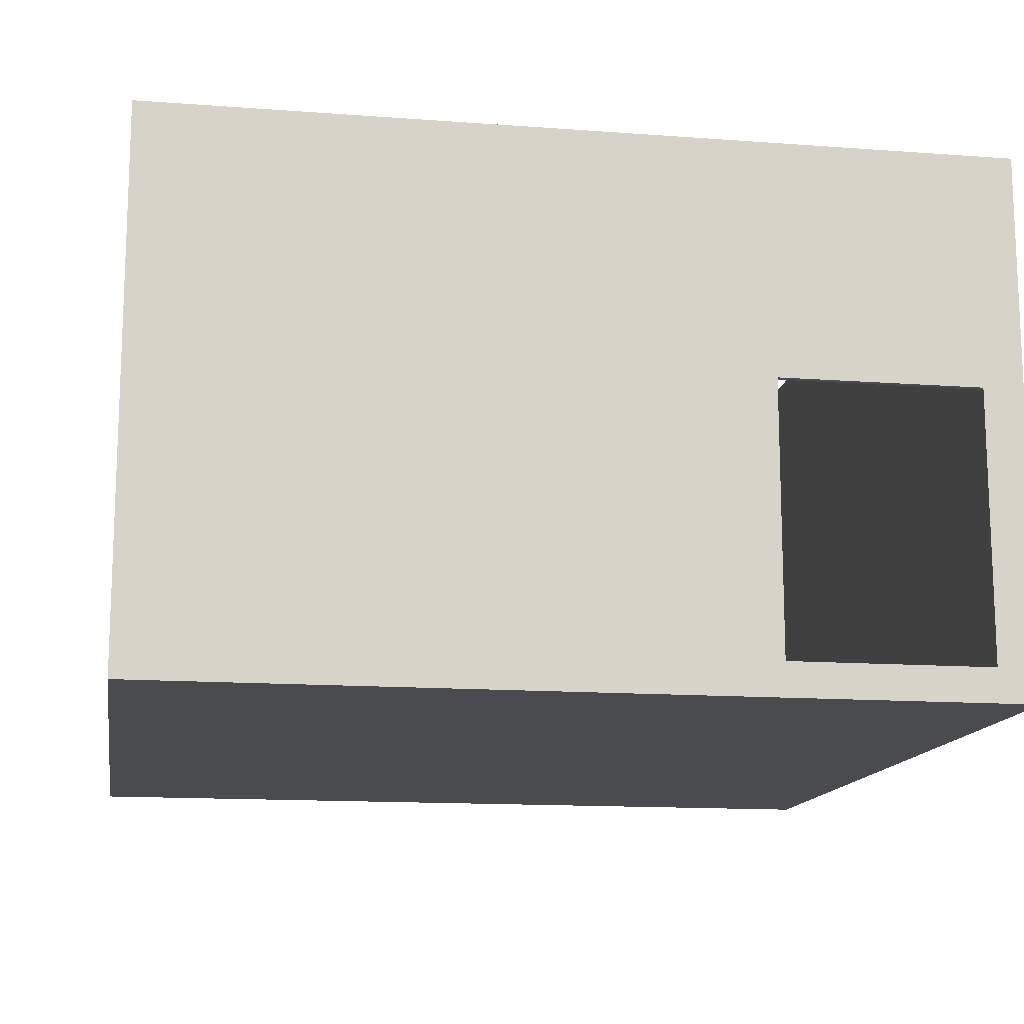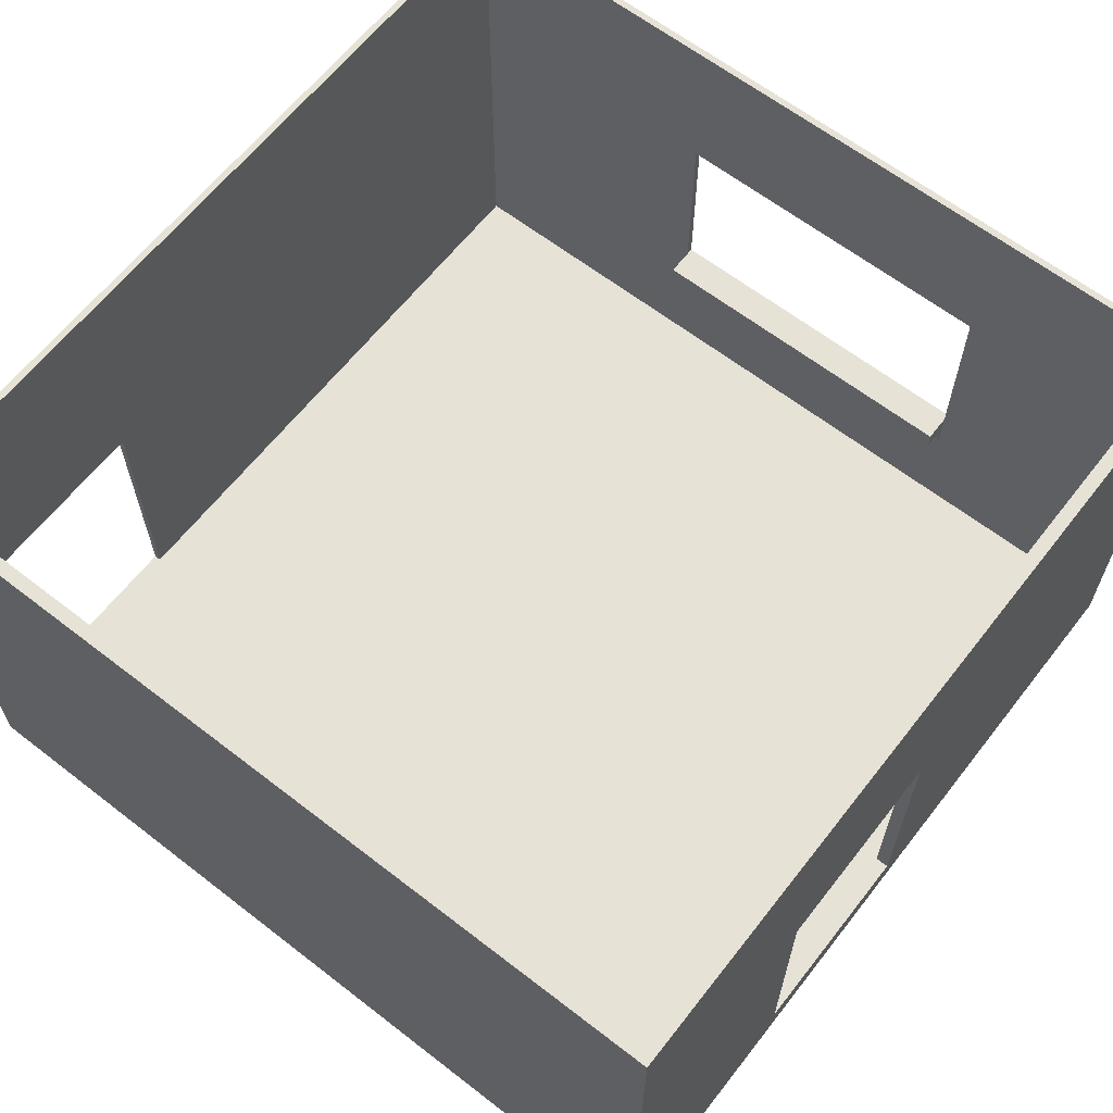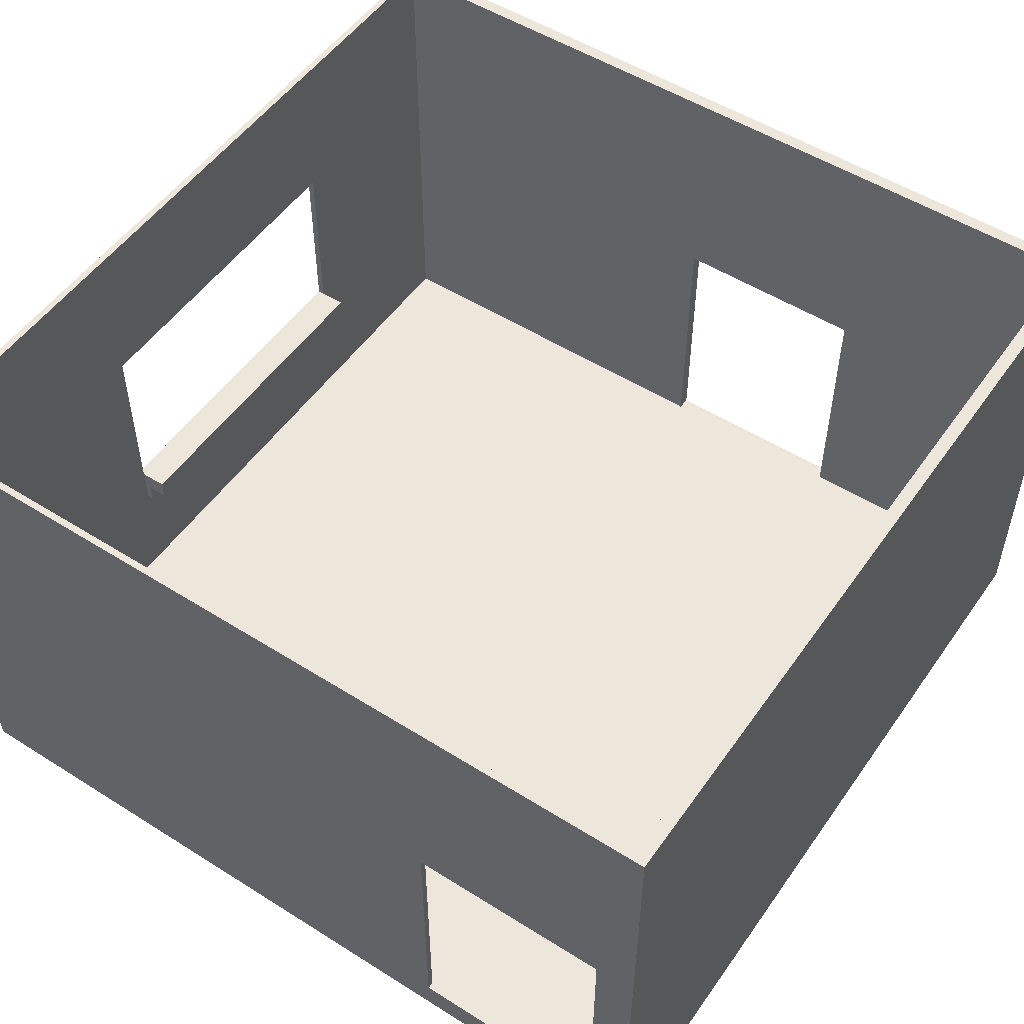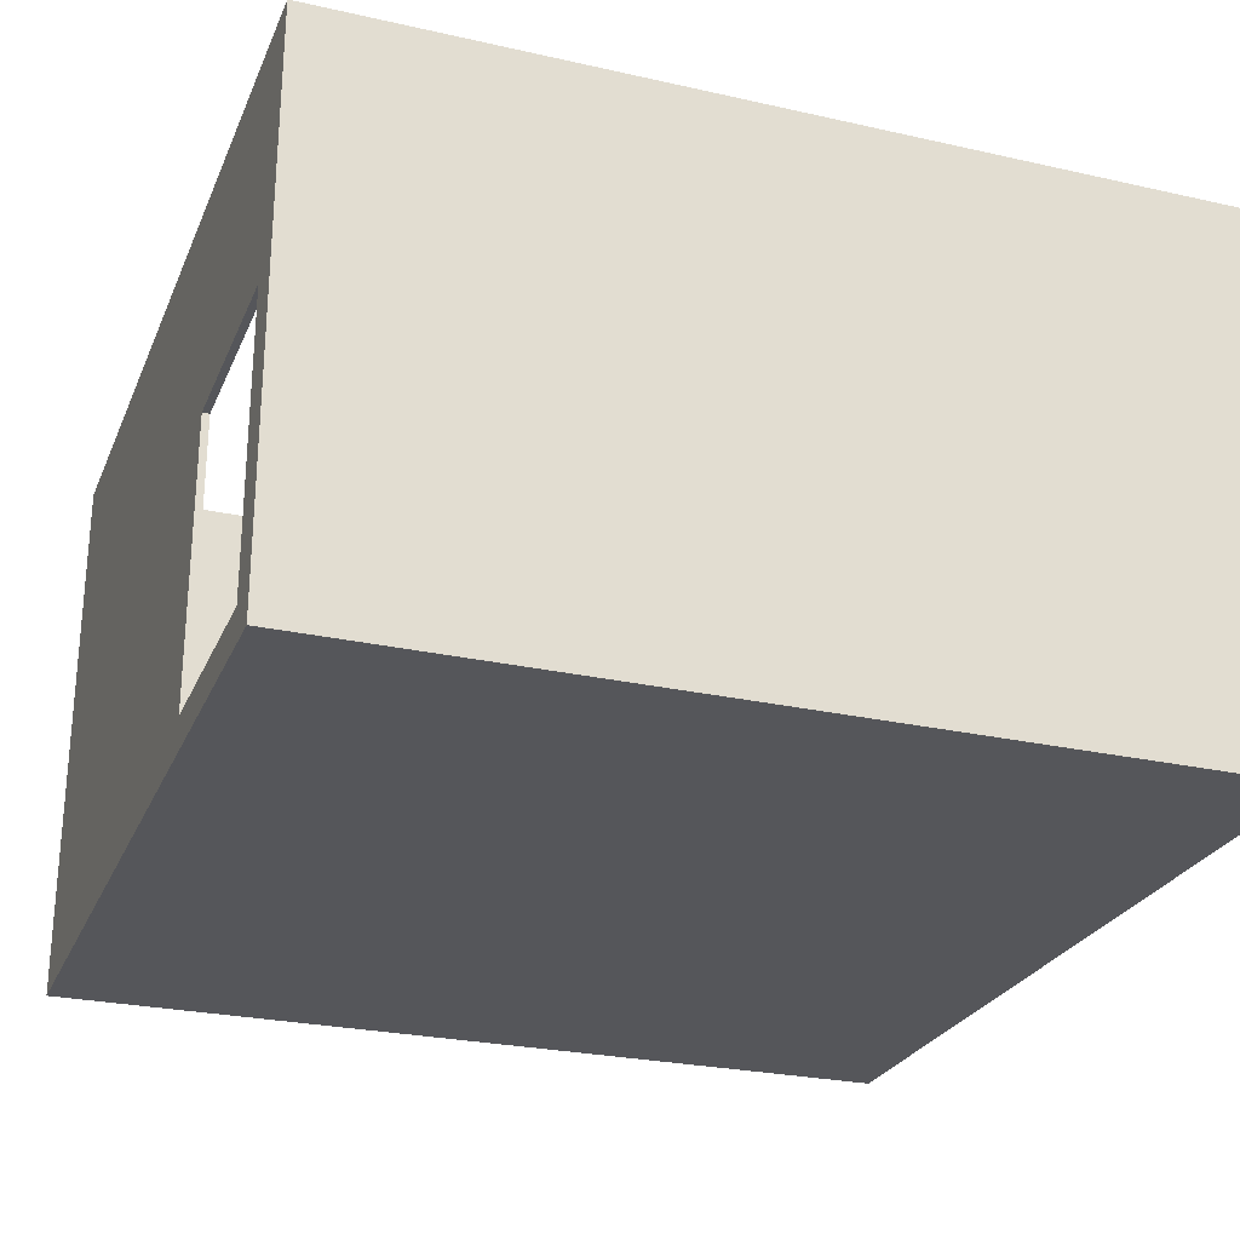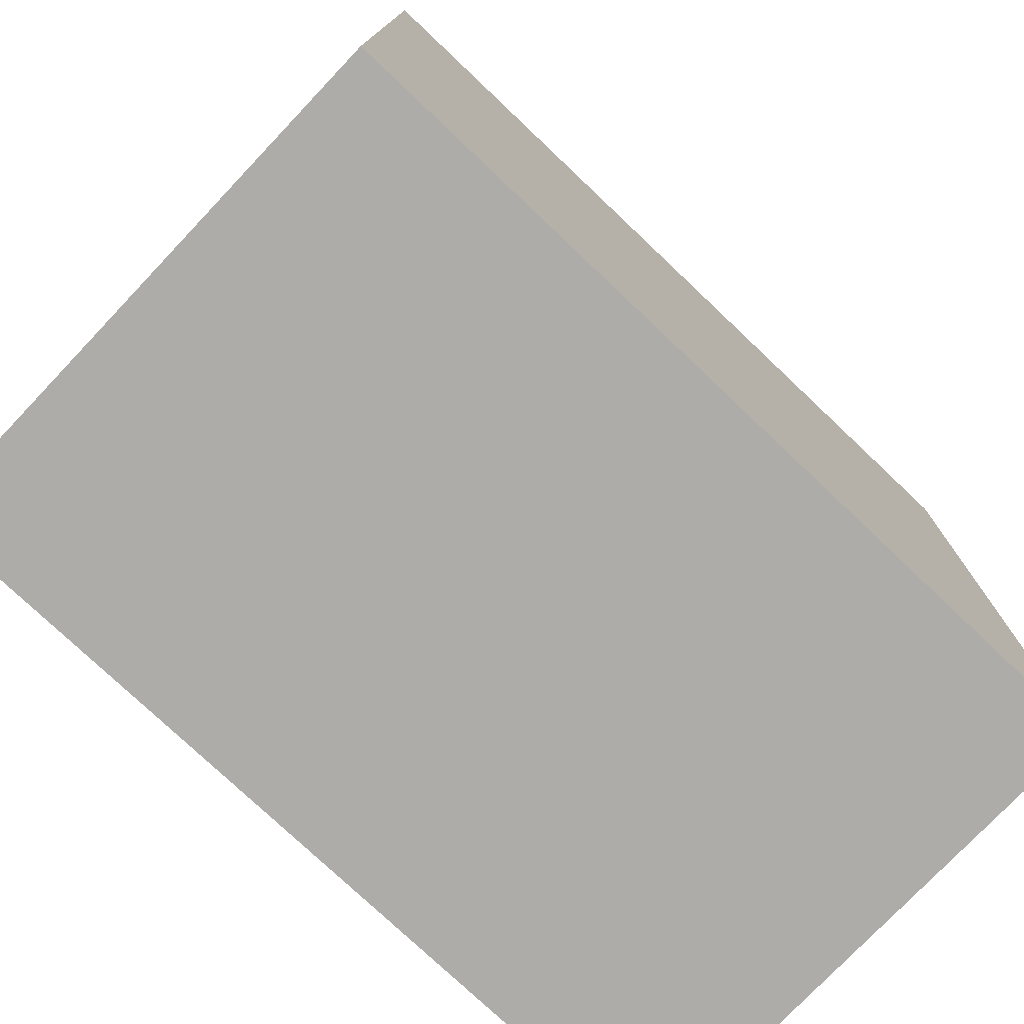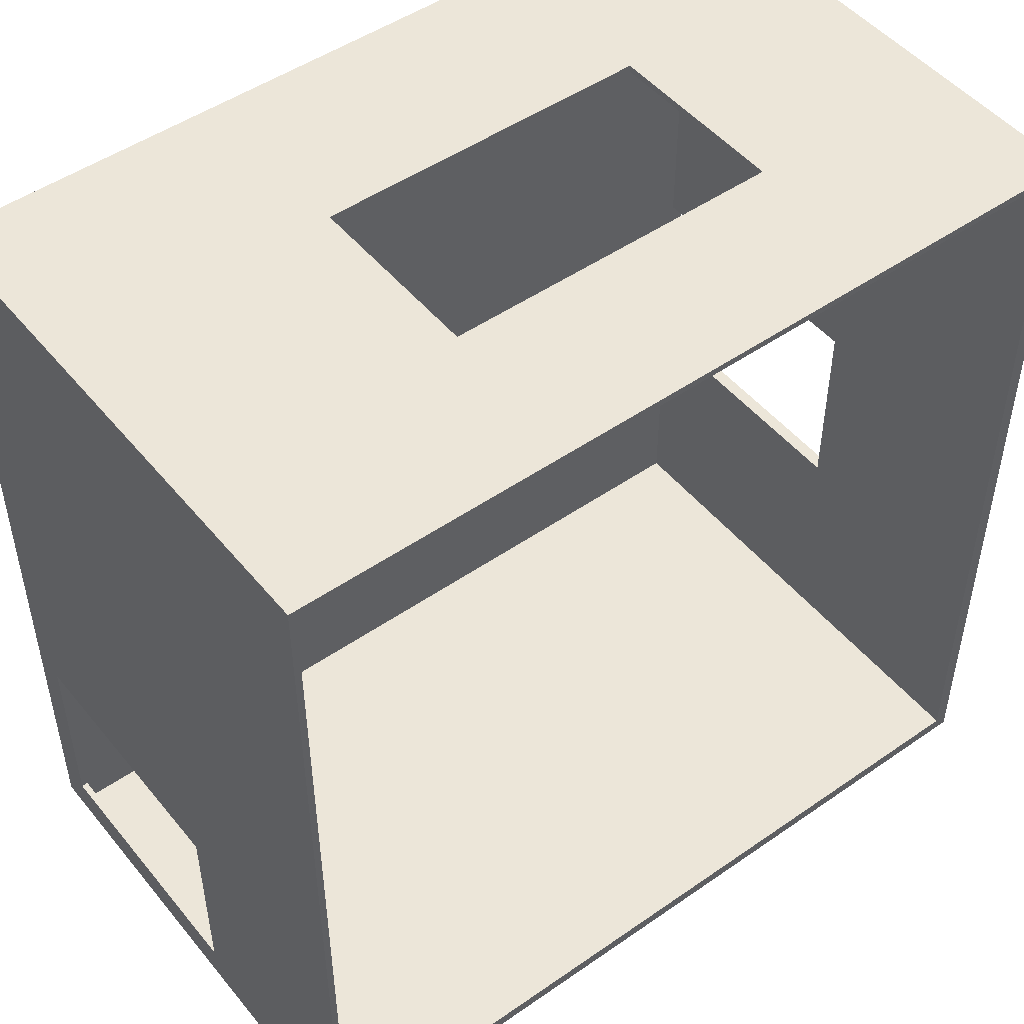
<metadata>
{"format":"obj","ext":"obj","renderer":"f3d","projection":"perspective","resolution":1024,"background":"white","views":[{"elev":-13.9,"azim":80.6,"up":"+Y"},{"elev":63.5,"azim":-142.0,"up":"+Y"},{"elev":52.3,"azim":124.2,"up":"+Y"},{"elev":-26.1,"azim":160.4,"up":"+Y"},{"elev":-76.7,"azim":-43.5,"up":"+Z"},{"elev":49.1,"azim":142.4,"up":"+Z"}]}
</metadata>
<code>
g 4x2 first-0
v -63 0 63
v -63 0 -63
v -63 2 63
v -63 2 53
v -63 2 47
v -63 2 34
v -63 4 3
v -63 4 -27
v -63 5 3
v -63 5 -27
v -63 7 63
v -63 7 57
v -63 7 54
v -63 7 53
v -63 11 47
v -63 11 34
v -63 12 57
v -63 12 54
v -63 45 3
v -63 45 -27
v -63 80 63
v -63 80 -63
v -30 22 62
v -30 22 61
v -30 25 61
v -30 25 58
v -30 28 62
v -30 28 58
v 21 28 63
v 21 28 62
v 21 56 63
v 21 56 62
v 62 5 62
v 62 5 -27
v 62 5 -57
v 62 5 -61
v 62 45 -27
v 62 45 -57
v 62 80 62
v 62 80 -61
v -61 5 62
v -61 5 3
v -61 5 -27
v -61 5 -61
v -61 45 3
v -61 45 -27
v -61 80 62
v -61 80 -61
v -30 28 63
v -30 28 62
v -30 56 63
v -30 56 62
v 21 22 62
v 21 22 61
v 21 25 61
v 21 25 58
v 21 28 62
v 21 28 58
v 63 0 63
v 63 0 -63
v 63 4 -27
v 63 4 -57
v 63 5 -27
v 63 5 -57
v 63 45 -27
v 63 45 -57
v 63 80 63
v 63 80 -63
v -63 0 63
v -63 2 63
v -63 7 63
v -63 80 63
v -62 2 63
v -62 7 63
v -30 28 63
v -30 56 63
v 21 28 63
v 21 56 63
v 63 0 63
v 63 80 63
v -63 5 -27
v -63 45 -27
v -61 5 -27
v -61 45 -27
v 62 5 -57
v 62 45 -57
v 63 5 -57
v 63 45 -57
v -61 5 -61
v -61 80 -61
v 62 5 -61
v 62 80 -61
v -61 5 62
v -61 80 62
v -30 22 62
v -30 28 62
v -30 56 62
v 21 22 62
v 21 28 62
v 21 56 62
v 62 5 62
v 62 80 62
v -30 22 61
v -30 25 61
v 21 22 61
v 21 25 61
v -30 25 58
v -30 28 58
v 21 25 58
v 21 28 58
v -63 5 3
v -63 45 3
v -61 5 3
v -61 45 3
v 62 5 -27
v 62 45 -27
v 63 5 -27
v 63 45 -27
v -63 0 -63
v -63 80 -63
v 63 0 -63
v 63 80 -63
v -63 0 63
v 63 0 63
v -63 0 -63
v 63 0 -63
v -30 22 62
v 21 22 62
v -30 22 61
v 21 22 61
v -30 25 61
v 21 25 61
v -30 25 58
v 21 25 58
v -63 45 3
v -61 45 3
v -63 45 -27
v -61 45 -27
v 62 45 -27
v 63 45 -27
v 62 45 -57
v 63 45 -57
v -30 56 63
v 21 56 63
v -30 56 62
v 21 56 62
v -61 5 62
v 62 5 62
v -63 5 3
v -61 5 3
v -63 5 -27
v -61 5 -27
v 62 5 -27
v 63 5 -27
v 62 5 -57
v 63 5 -57
v -61 5 -61
v 62 5 -61
v -30 28 63
v 21 28 63
v -30 28 62
v 21 28 62
v -30 28 58
v 21 28 58
v -63 80 63
v 63 80 63
v -61 80 62
v 62 80 62
v -61 80 -61
v 62 80 -61
v -63 80 -63
v 63 80 -63
f 3 2 1
f 4 2 3
f 5 2 4
f 6 2 5
f 7 2 6
f 8 2 7
f 9 7 6
f 9 8 7
f 10 2 8
f 10 8 9
f 11 4 3
f 12 4 11
f 13 4 12
f 14 5 4
f 14 4 13
f 15 6 5
f 15 5 14
f 15 14 13
f 16 9 6
f 16 6 15
f 17 13 12
f 17 12 11
f 18 16 15
f 18 13 17
f 18 15 13
f 19 9 16
f 19 16 18
f 19 18 17
f 20 2 10
f 21 19 17
f 21 20 19
f 21 17 11
f 22 2 20
f 22 20 21
f 25 24 23
f 27 25 23
f 27 26 25
f 28 26 27
f 31 30 29
f 32 30 31
f 37 34 33
f 38 36 35
f 39 37 33
f 39 38 37
f 40 36 38
f 40 38 39
f 41 42 45
f 43 44 46
f 41 45 47
f 45 46 47
f 46 44 48
f 47 46 48
f 49 50 51
f 51 50 52
f 53 54 55
f 53 55 57
f 55 56 57
f 57 56 58
f 59 60 61
f 61 60 62
f 59 61 63
f 61 62 63
f 62 60 64
f 63 62 64
f 59 63 65
f 64 60 66
f 59 65 67
f 65 66 67
f 66 60 68
f 67 66 68
f 73 70 69
f 73 71 70
f 74 72 71
f 74 71 73
f 75 74 73
f 75 72 74
f 76 72 75
f 77 75 73
f 78 72 76
f 79 73 69
f 79 78 77
f 79 77 73
f 80 72 78
f 80 78 79
f 83 82 81
f 84 82 83
f 87 86 85
f 88 86 87
f 91 90 89
f 92 90 91
f 93 94 95
f 95 94 96
f 96 94 97
f 93 95 98
f 97 94 100
f 98 99 101
f 99 100 101
f 93 98 101
f 100 94 102
f 101 100 102
f 103 104 105
f 105 104 106
f 107 108 109
f 109 108 110
f 111 112 113
f 113 112 114
f 115 116 117
f 117 116 118
f 119 120 121
f 121 120 122
f 125 124 123
f 126 124 125
f 129 128 127
f 130 128 129
f 133 132 131
f 134 132 133
f 137 136 135
f 138 136 137
f 141 140 139
f 142 140 141
f 145 144 143
f 146 144 145
f 147 148 150
f 149 150 151
f 150 148 152
f 151 150 152
f 152 148 153
f 153 154 155
f 152 153 155
f 155 154 156
f 152 155 157
f 157 155 158
f 159 160 161
f 161 160 162
f 161 162 163
f 163 162 164
f 165 166 167
f 167 166 168
f 165 167 169
f 168 166 170
f 165 169 171
f 169 170 171
f 170 166 172
f 171 170 172

</code>
